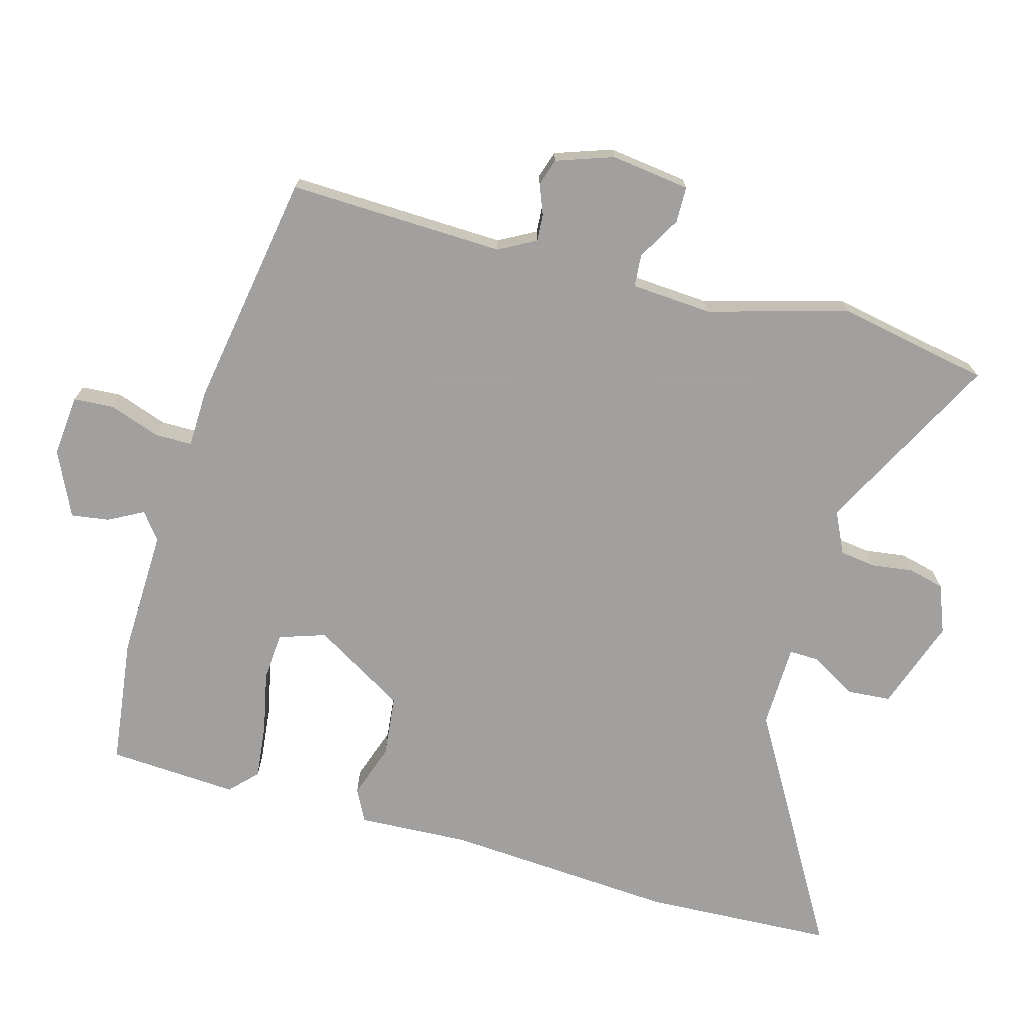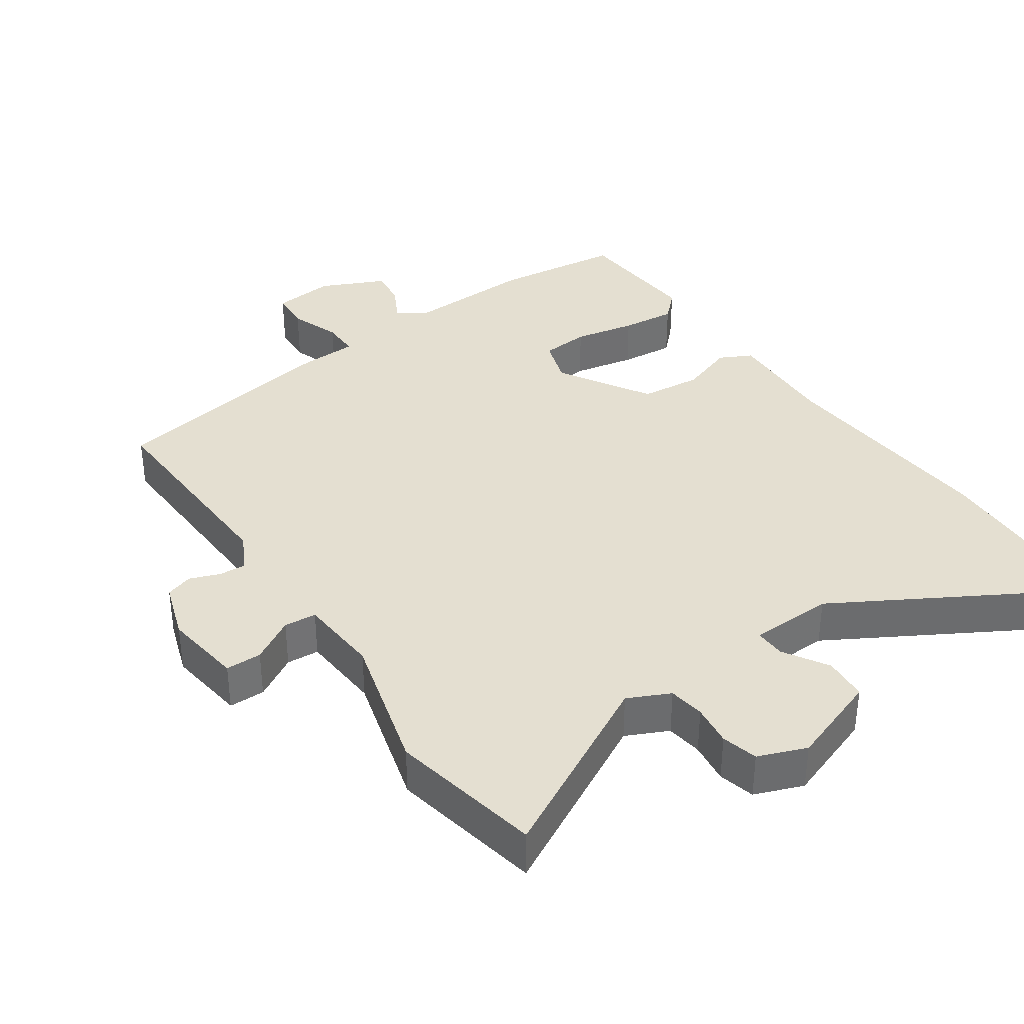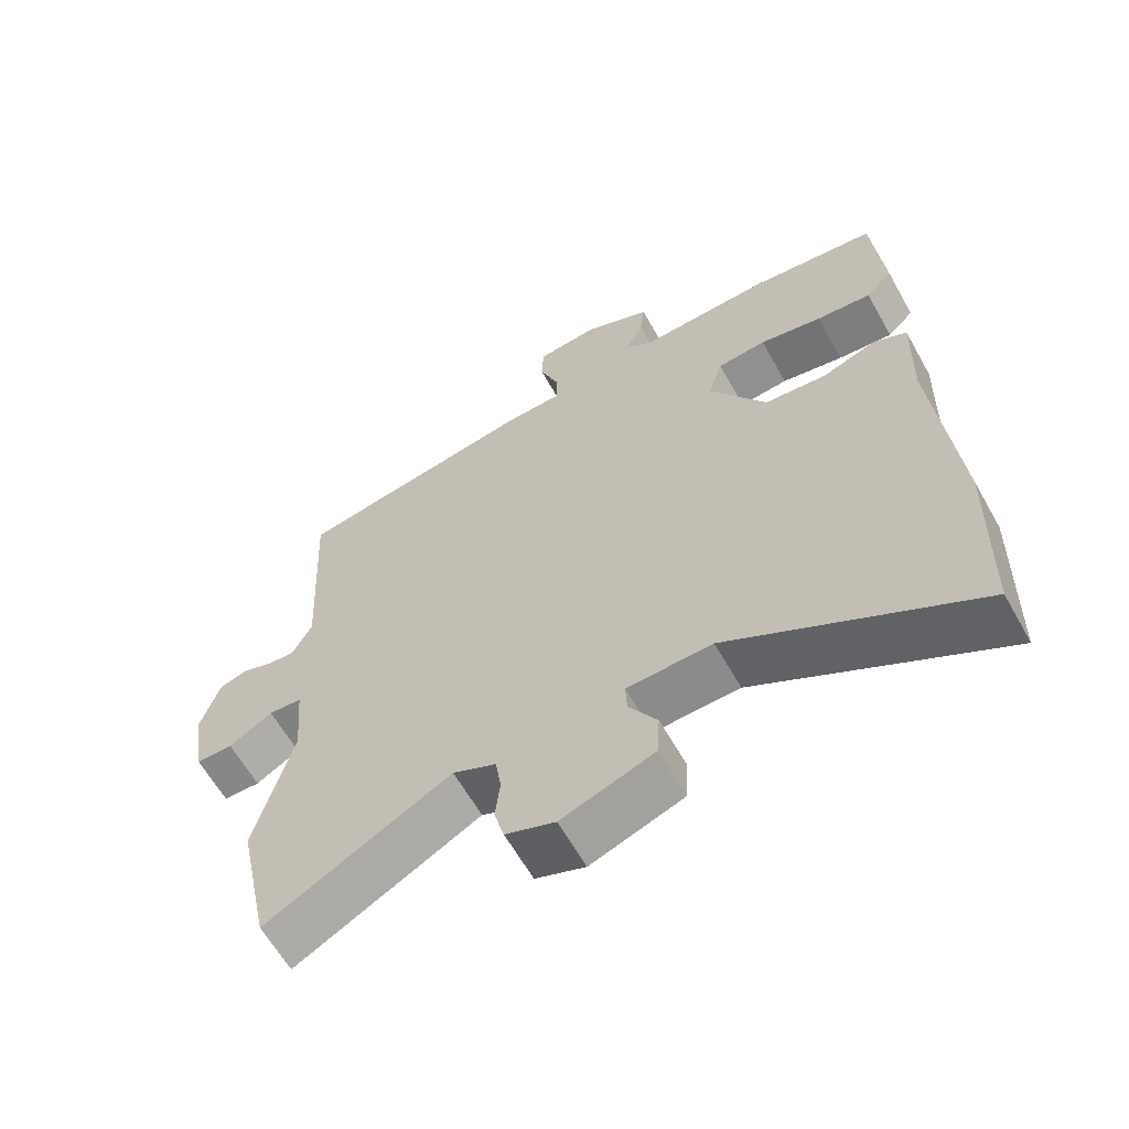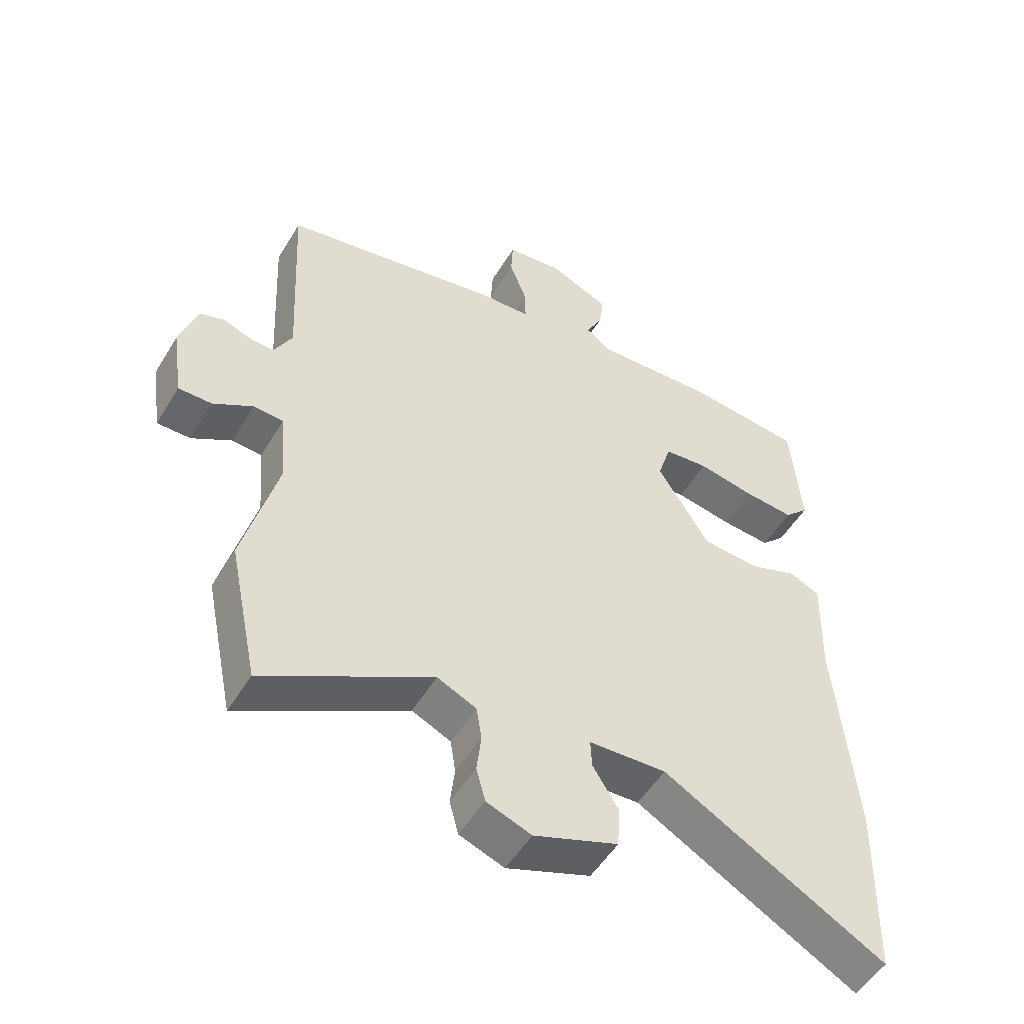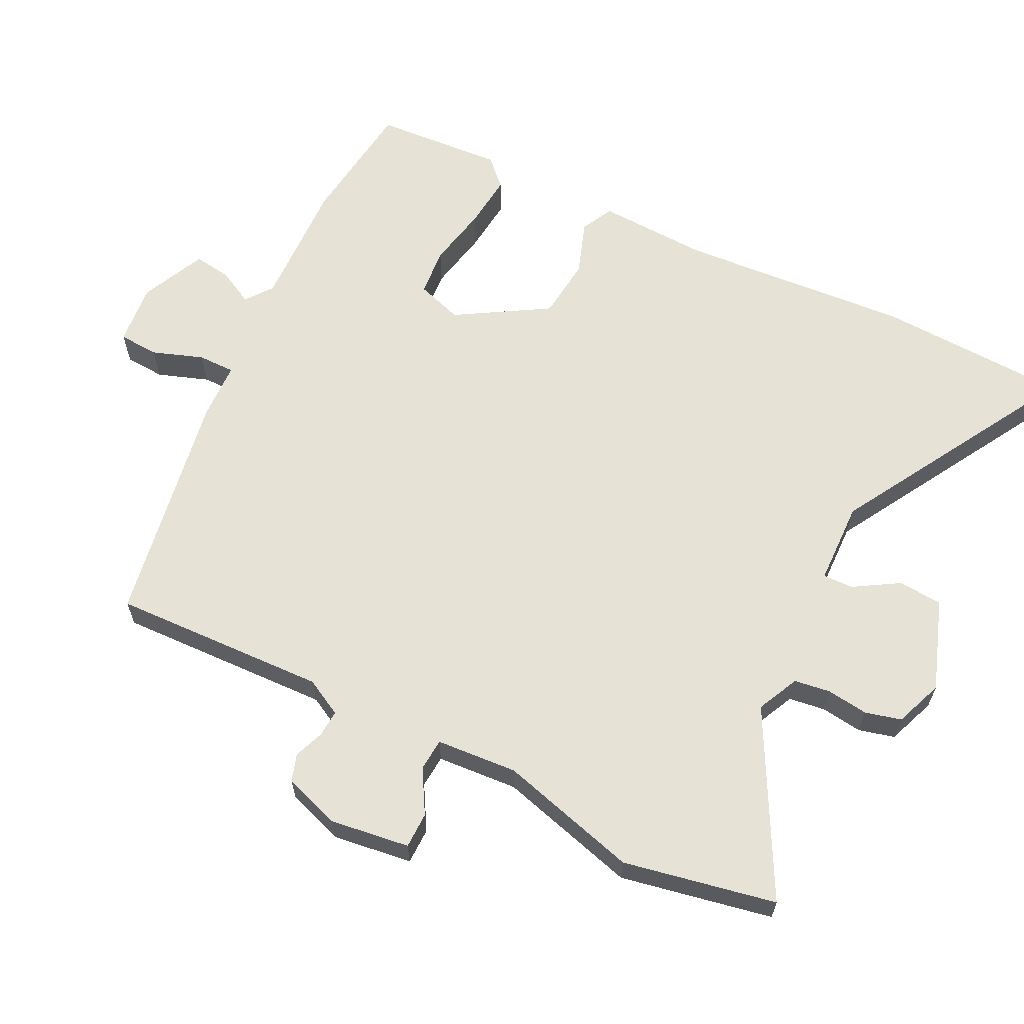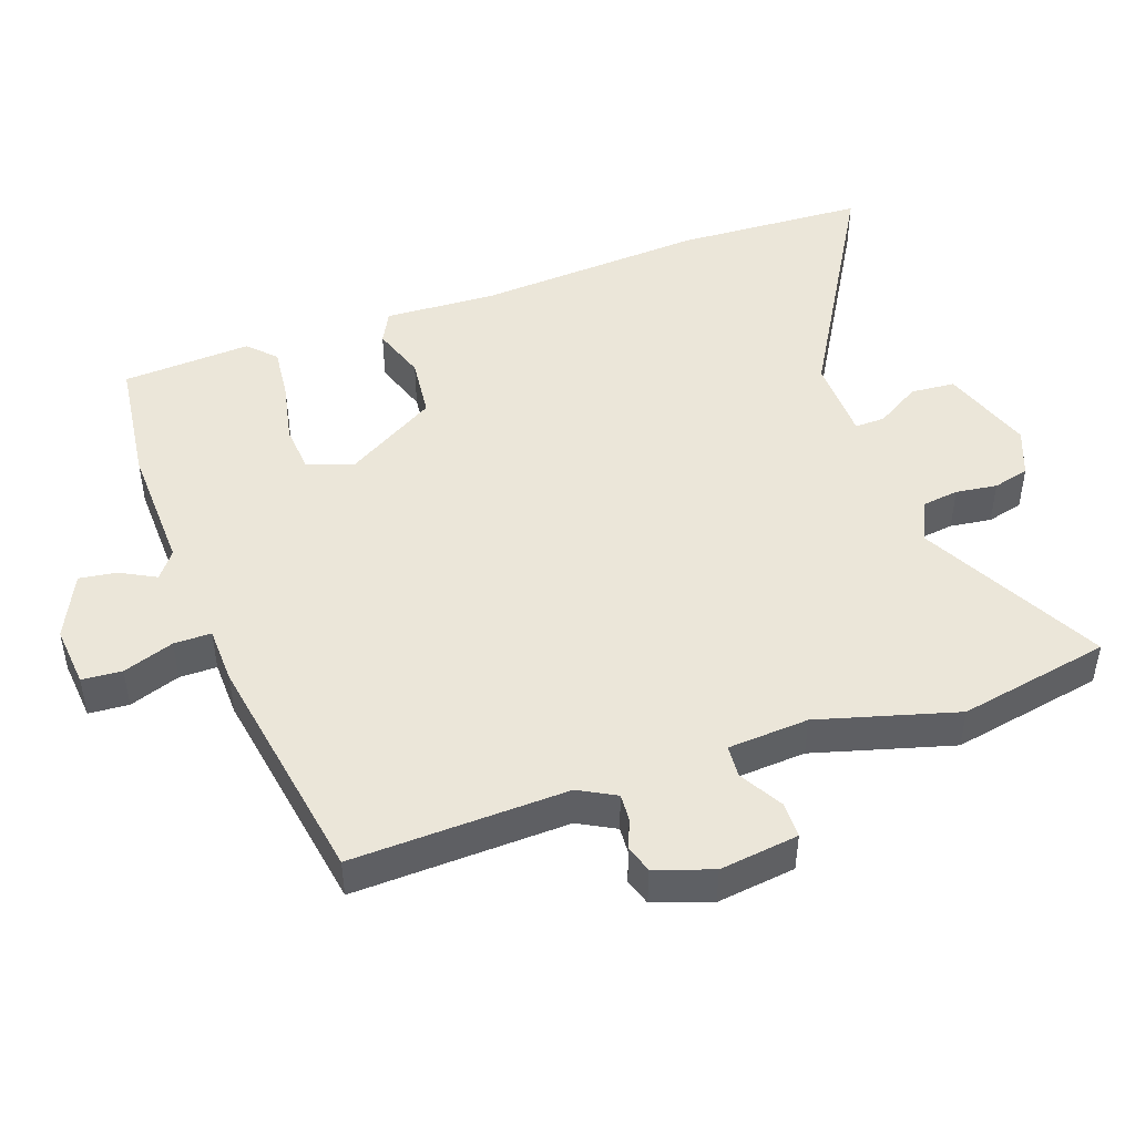
<metadata>
{"format":"obj","ext":"obj","renderer":"f3d","projection":"perspective","resolution":1024,"background":"white","views":[{"elev":-71.9,"azim":75.5,"up":"+Y"},{"elev":36.8,"azim":146.1,"up":"+Y"},{"elev":-62.6,"azim":-150.6,"up":"+Z"},{"elev":-51.8,"azim":149.6,"up":"+Z"},{"elev":63.0,"azim":117.1,"up":"+Y"},{"elev":47.0,"azim":71.5,"up":"+Y"}]}
</metadata>
<code>
v 0.518 0.07 -0.413
v 0.472 0.07 -0.632
v 0.211 0.07 -0.49
v 0.15 0.07 -0.518
v 0.142 0.07 -0.57
v 0.149 0.07 -0.63
v 0.135 0.07 -0.682
v 0.065 0.07 -0.708
v -0.066 0.07 -0.66
v -0.07 0.07 -0.596
v -0.03 0.07 -0.532
v -0.028 0.07 -0.488
v -0.149 0.07 -0.483
v -0.495 0.07 -0.677
v -0.503 0.07 -0.401
v -0.474 0.07 -0.067
v -0.479 0.07 0.094
v -0.432 0.07 0.117
v -0.354 0.07 0.089
v -0.265 0.07 0.097
v -0.184 0.07 0.228
v -0.205 0.07 0.295
v -0.275 0.07 0.302
v -0.364 0.07 0.285
v -0.443 0.07 0.278
v -0.481 0.07 0.316
v -0.466 0.07 0.503
v -0.281 0.07 0.523
v -0.095 0.07 0.514
v -0.056 0.07 0.543
v -0.082 0.07 0.594
v -0.089 0.07 0.649
v 0.005 0.07 0.691
v 0.094 0.07 0.681
v 0.097 0.07 0.623
v 0.07 0.07 0.55
v 0.069 0.07 0.496
v 0.152 0.07 0.492
v 0.493 0.07 0.429
v 0.477 0.07 0.118
v 0.505 0.07 0.064
v 0.544 0.07 0.066
v 0.587 0.07 0.082
v 0.626 0.07 0.069
v 0.653 0.07 -0.014
v 0.636 0.07 -0.128
v 0.584 0.07 -0.128
v 0.522 0.07 -0.091
v 0.475 0.07 -0.094
v 0.465 0.07 -0.211
v 0.518 0 -0.413
v 0.472 0 -0.632
v 0.211 0 -0.49
v 0.15 0 -0.518
v 0.142 0 -0.57
v 0.149 0 -0.63
v 0.135 0 -0.682
v 0.065 0 -0.708
v -0.066 0 -0.66
v -0.07 0 -0.596
v -0.03 0 -0.532
v -0.028 0 -0.488
v -0.149 0 -0.483
v -0.495 0 -0.677
v -0.503 0 -0.401
v -0.474 0 -0.067
v -0.479 0 0.094
v -0.432 0 0.117
v -0.354 0 0.089
v -0.265 0 0.097
v -0.184 0 0.228
v -0.205 0 0.295
v -0.275 0 0.302
v -0.364 0 0.285
v -0.443 0 0.278
v -0.481 0 0.316
v -0.466 0 0.503
v -0.281 0 0.523
v -0.095 0 0.514
v -0.056 0 0.543
v -0.082 0 0.594
v -0.089 0 0.649
v 0.005 0 0.691
v 0.094 0 0.681
v 0.097 0 0.623
v 0.07 0 0.55
v 0.069 0 0.496
v 0.152 0 0.492
v 0.493 0 0.429
v 0.477 0 0.118
v 0.505 0 0.064
v 0.544 0 0.066
v 0.587 0 0.082
v 0.626 0 0.069
v 0.653 0 -0.014
v 0.636 0 -0.128
v 0.584 0 -0.128
v 0.522 0 -0.091
v 0.475 0 -0.094
v 0.465 0 -0.211
f 45 46 47 48
f 45 48 49
f 42 43 44 45
f 41 42 45 49
f 40 41 49
f 37 38 39 40
f 37 40 49 50
f 33 34 35 36
f 33 36 37
f 30 31 32 33
f 30 33 37
f 29 30 37 50
f 23 24 25 26
f 23 26 27 28
f 16 17 18 19
f 16 19 20
f 13 14 15 16
f 12 13 16 20
f 8 9 10 11
f 8 11 12
f 5 6 7 8
f 4 5 8 12
f 3 4 12 20
f 22 23 28 29
f 21 22 29 50
f 3 20 21 50
f 1 2 3 50
f 98 97 96 95
f 99 98 95
f 95 94 93 92
f 99 95 92 91
f 99 91 90
f 90 89 88 87
f 100 99 90 87
f 86 85 84 83
f 87 86 83
f 83 82 81 80
f 87 83 80
f 100 87 80 79
f 76 75 74 73
f 78 77 76 73
f 69 68 67 66
f 70 69 66
f 66 65 64 63
f 70 66 63 62
f 61 60 59 58
f 62 61 58
f 58 57 56 55
f 62 58 55 54
f 70 62 54 53
f 79 78 73 72
f 100 79 72 71
f 100 71 70 53
f 100 53 52 51
f 1 51 52 2
f 2 52 53 3
f 3 53 54 4
f 4 54 55 5
f 5 55 56 6
f 6 56 57 7
f 7 57 58 8
f 8 58 59 9
f 9 59 60 10
f 10 60 61 11
f 11 61 62 12
f 12 62 63 13
f 13 63 64 14
f 14 64 65 15
f 15 65 66 16
f 16 66 67 17
f 17 67 68 18
f 18 68 69 19
f 19 69 70 20
f 20 70 71 21
f 21 71 72 22
f 22 72 73 23
f 23 73 74 24
f 24 74 75 25
f 25 75 76 26
f 26 76 77 27
f 27 77 78 28
f 28 78 79 29
f 29 79 80 30
f 30 80 81 31
f 31 81 82 32
f 32 82 83 33
f 33 83 84 34
f 34 84 85 35
f 35 85 86 36
f 36 86 87 37
f 37 87 88 38
f 38 88 89 39
f 39 89 90 40
f 40 90 91 41
f 41 91 92 42
f 42 92 93 43
f 43 93 94 44
f 44 94 95 45
f 45 95 96 46
f 46 96 97 47
f 47 97 98 48
f 48 98 99 49
f 49 99 100 50
f 50 100 51 1

</code>
